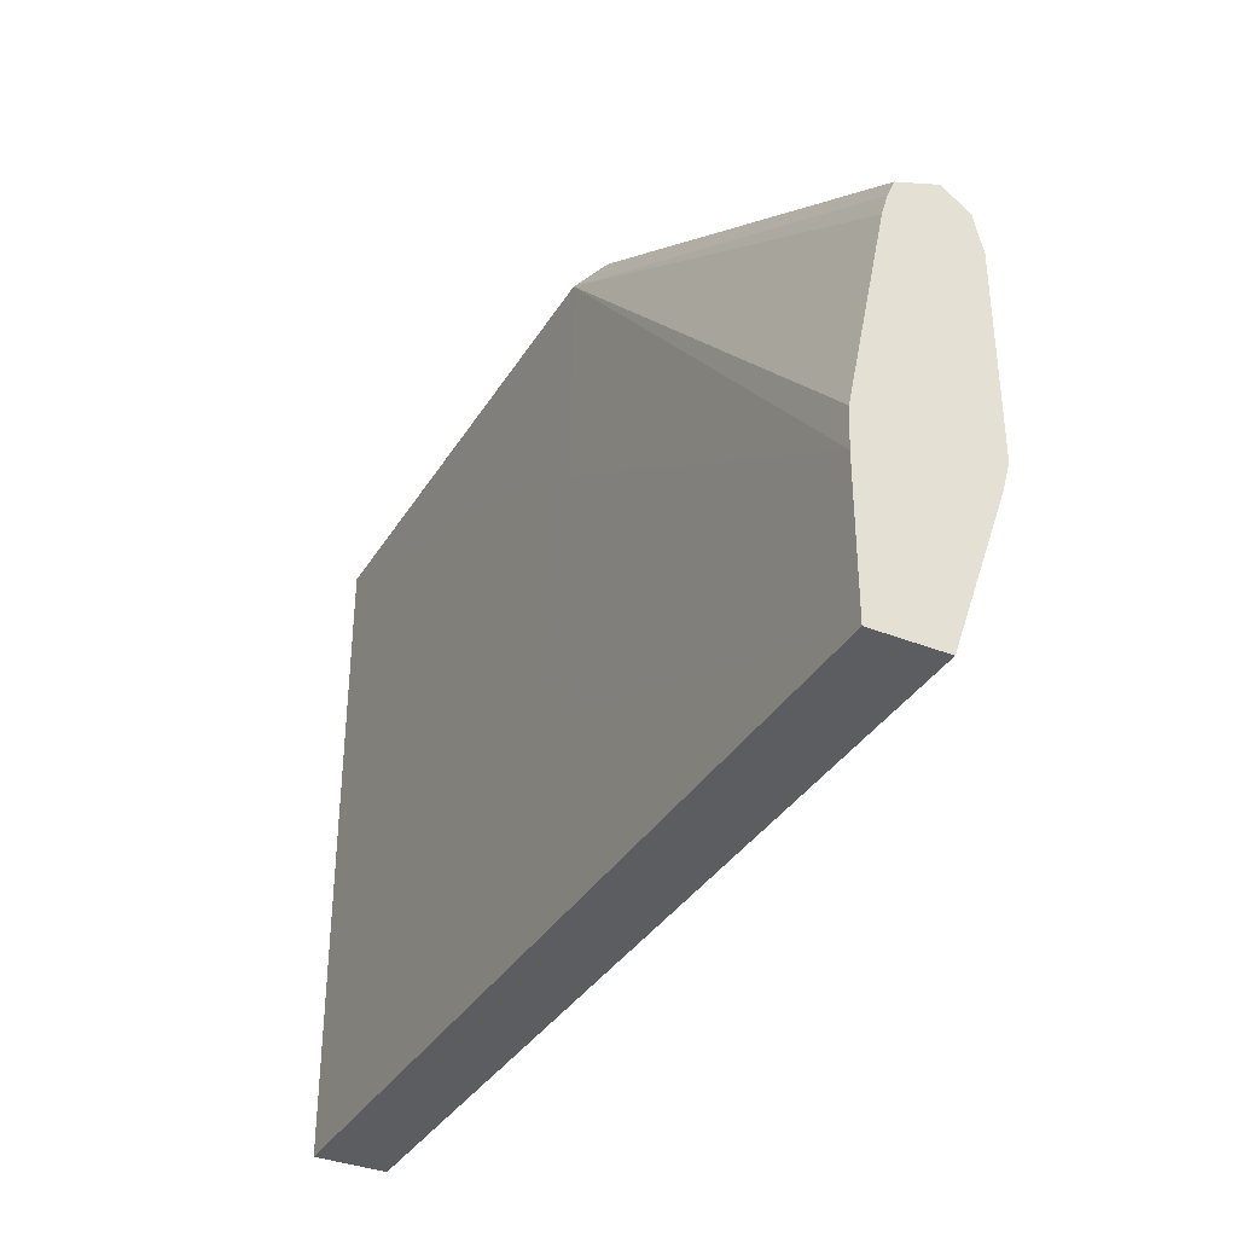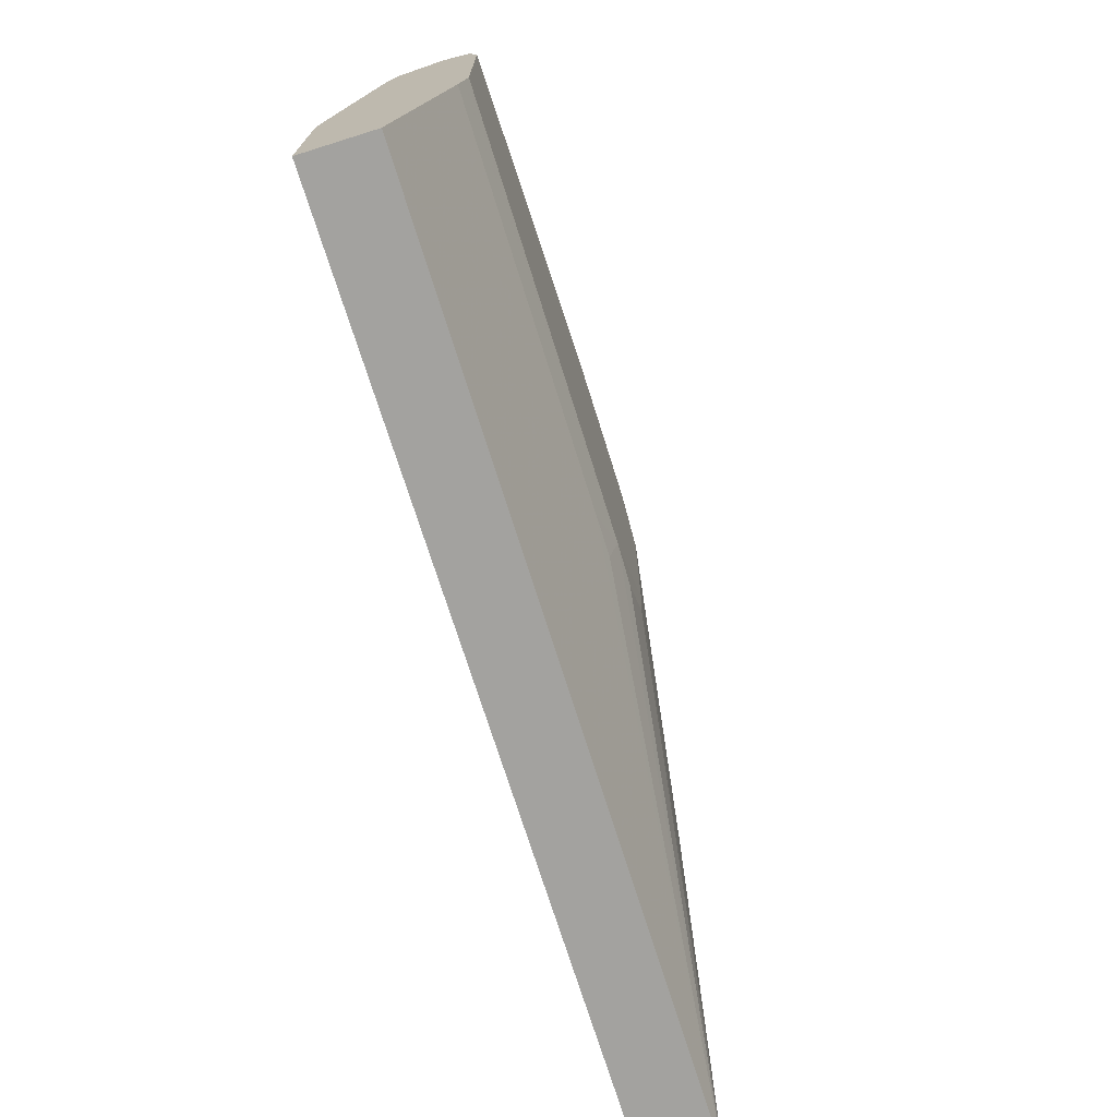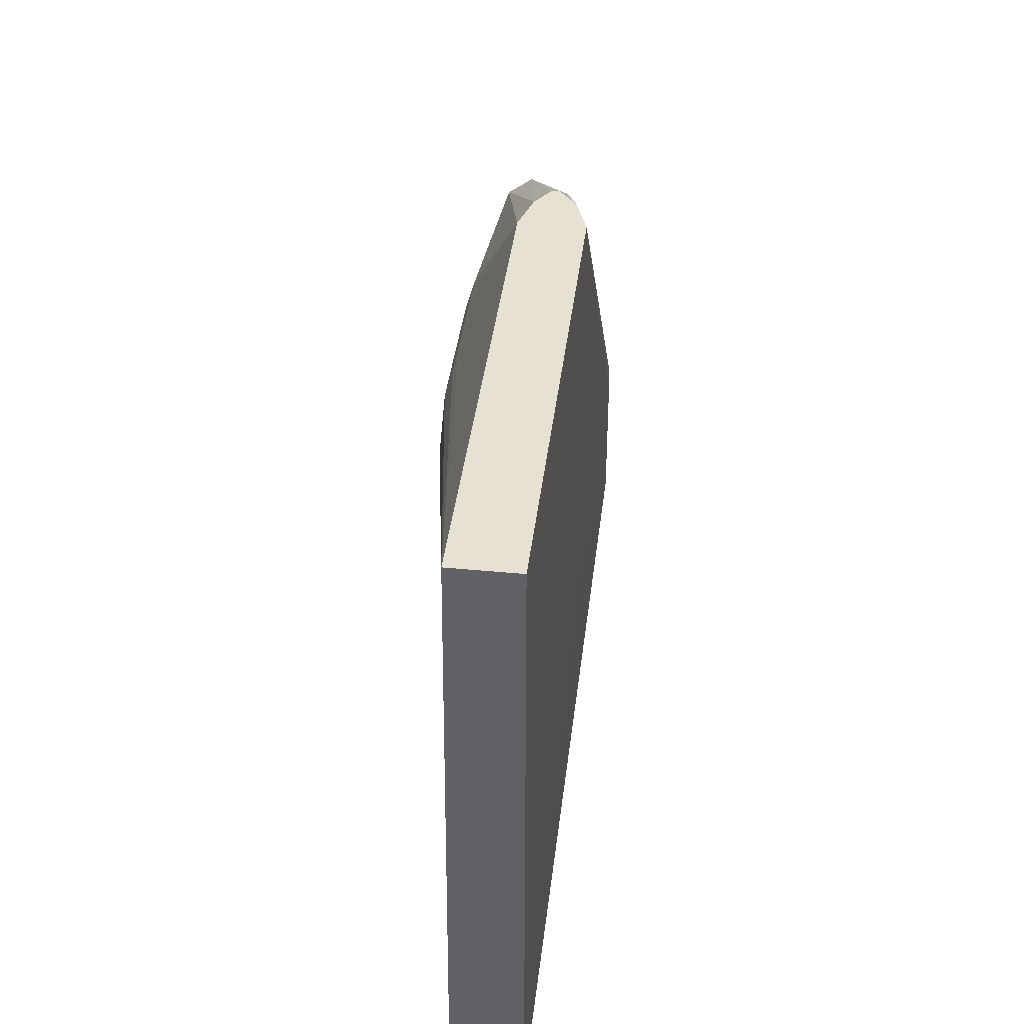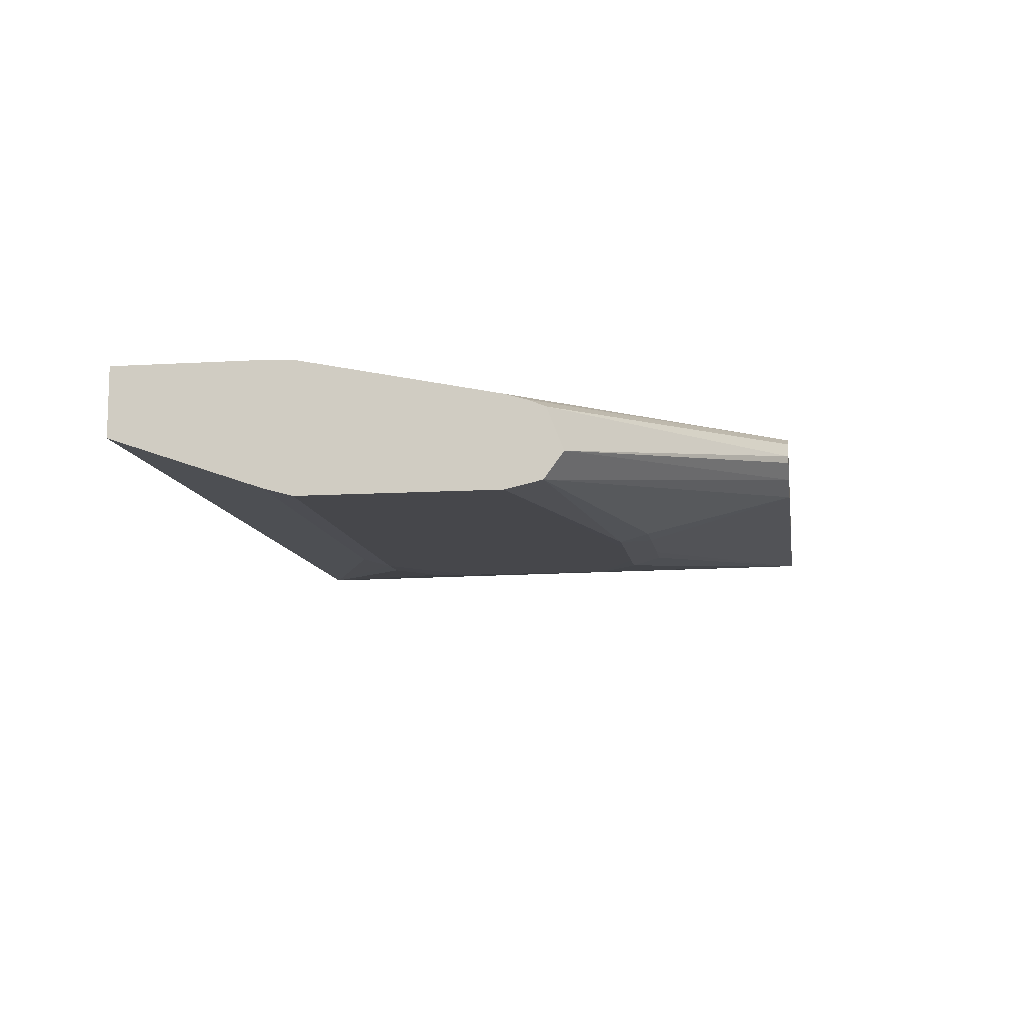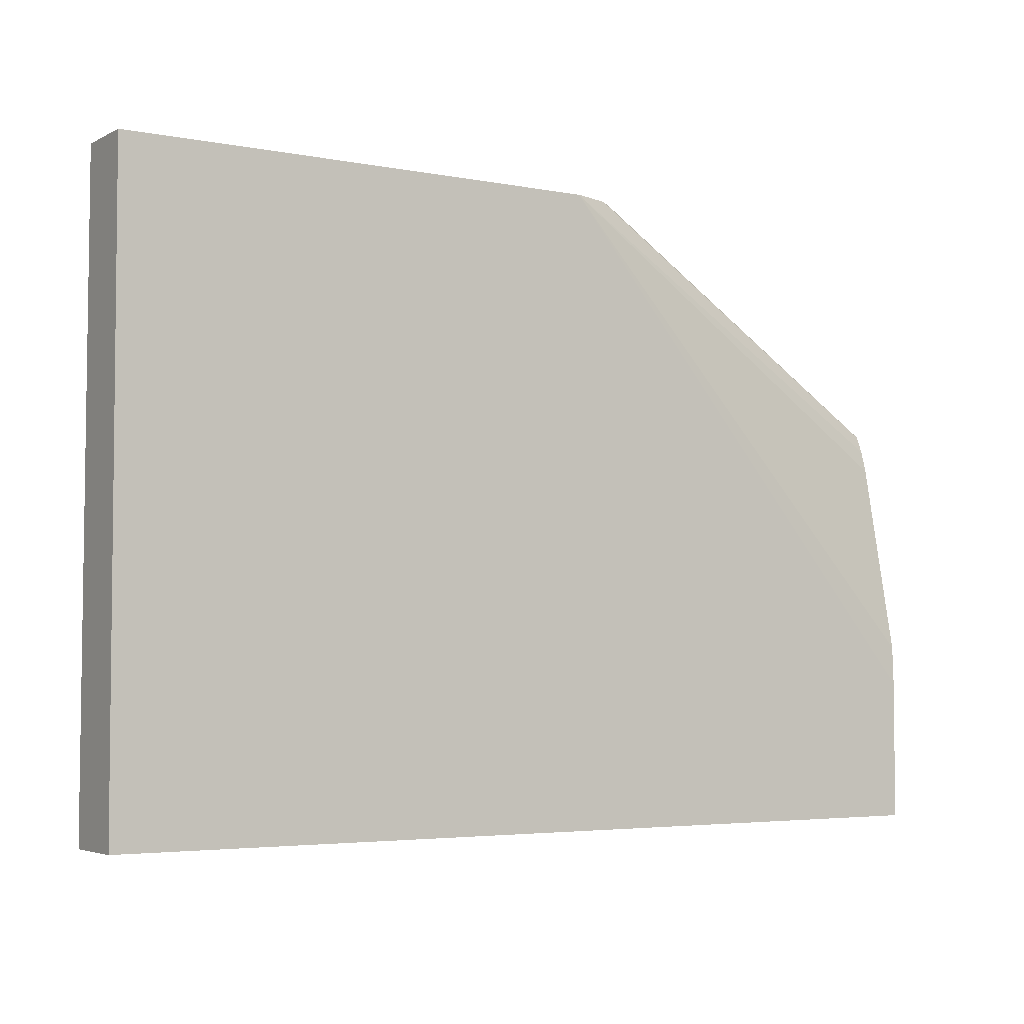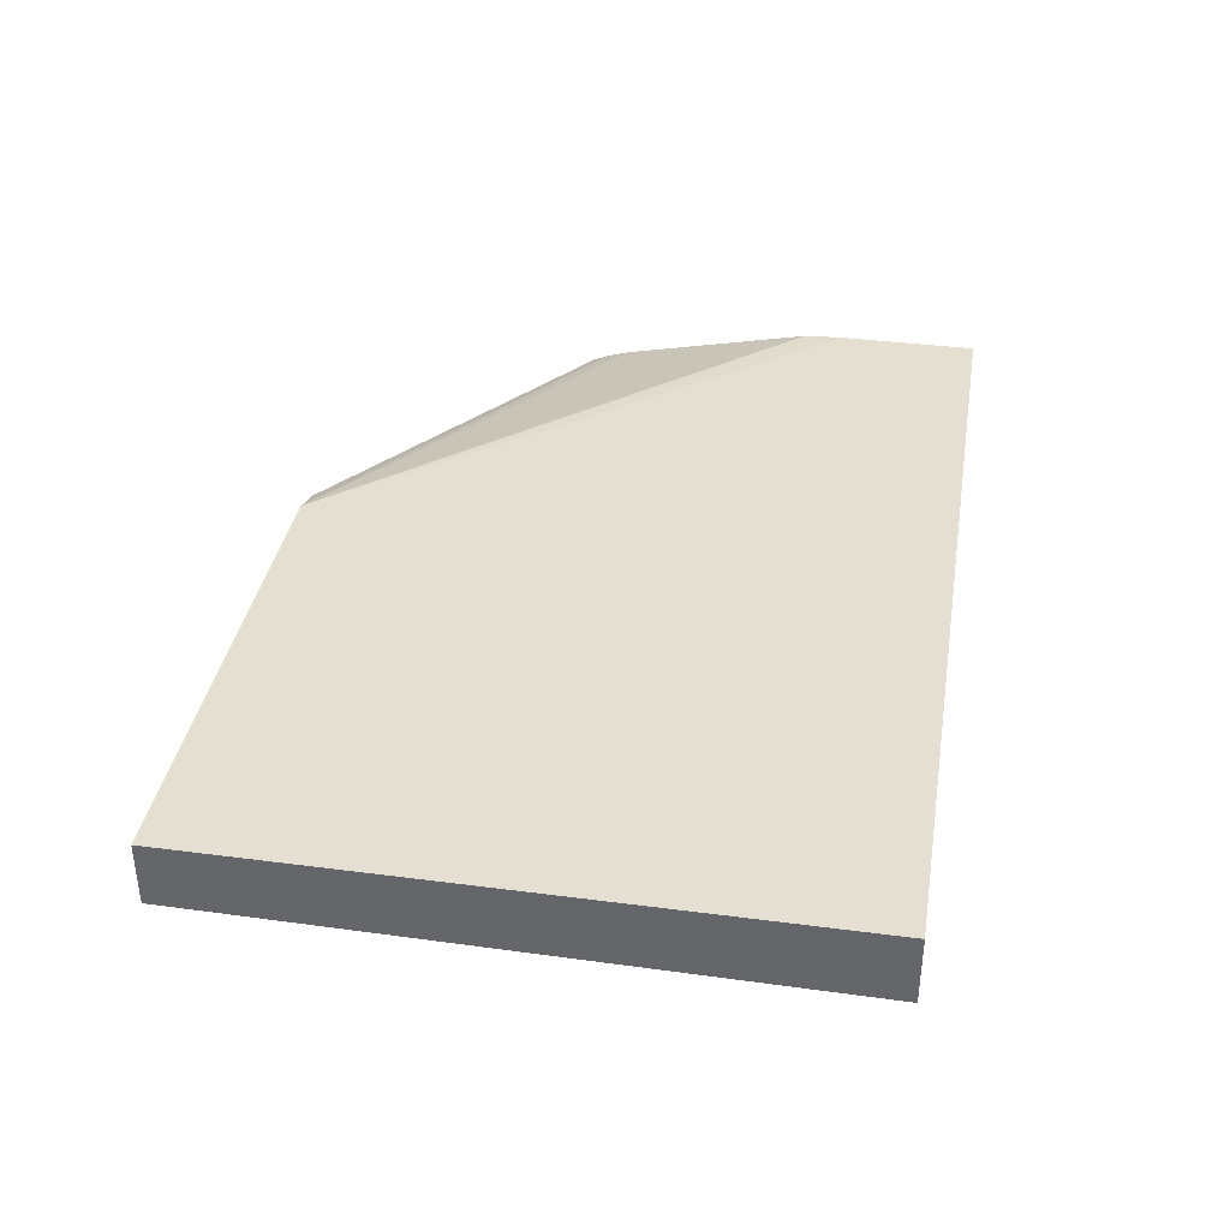
<metadata>
{"format":"obj","ext":"obj","renderer":"f3d","projection":"perspective","resolution":1024,"background":"white","views":[{"elev":-35.8,"azim":62.3,"up":"+Y"},{"elev":-72.5,"azim":107.4,"up":"+Y"},{"elev":39.5,"azim":-83.2,"up":"+Y"},{"elev":-10.7,"azim":98.7,"up":"+Z"},{"elev":-4.1,"azim":-32.6,"up":"+Y"},{"elev":36.9,"azim":-80.4,"up":"+Z"}]}
</metadata>
<code>
v 0.0008372 -3.125e-05 0.1191
v 0.0008372 -3.125e-05 0.1185
v -0.001069 -3.125e-05 0.1208
v 0.03299 -0.01965 0.117
v 0.03299 -0.01814 0.1132
v -0.001069 -3.125e-05 0.1172
v -0.004633 -3.125e-05 0.122
v 0.03299 -0.0212 0.1177
v 0.03299 -0.01988 0.1109
v -0.004633 -3.125e-05 0.1161
v -0.008197 -0.01606 0.122
v -0.004633 -0.01962 0.122
v 0.03299 -0.04457 0.122
v 0.03299 -0.0426 0.1219
v 0.03299 -0.04101 0.1218
v 0.03299 -0.02318 0.1182
v -0.04919 -3.125e-05 0.122
v 0.03299 -0.02318 0.1101
v 0.006058 -0.01606 0.1101
v 0.006058 -0.01347 0.1109
v 0.002494 -0.01343 0.1109
v -0.04919 -3.125e-05 0.1161
v -0.008197 -0.01962 0.122
v -0.004633 -0.03744 0.122
v 0.03299 -0.05752 0.122
v -0.04919 -0.05752 0.122
v 0.03299 -0.04101 0.1101
v 0.009622 -0.01962 0.1101
v 0.002494 -0.01606 0.1101
v -0.004633 -0.01343 0.1109
v -0.04919 -0.05752 0.1156
v -0.008197 -0.01346 0.1109
v -0.008197 -0.01606 0.1101
v -0.01176 -0.01962 0.1101
v -0.008197 -0.03744 0.122
v -0.004633 -0.04101 0.122
v 0.03299 -0.05752 0.1156
v 0.03299 -0.0425 0.1105
v -0.004633 -0.04101 0.1101
v -0.004633 -0.01606 0.1101
v -0.01176 -0.03388 0.1101
v -0.01176 -0.03744 0.1102
v -0.008197 -0.04101 0.1102
v -0.004633 -0.04369 0.1109
v -0.001069 -0.0437 0.1109
v 0.03299 -0.0437 0.1109
f 1 2 6
f 1 6 10
f 1 10 22
f 1 22 17
f 1 17 7
f 1 7 3
f 1 3 4
f 1 4 5
f 1 5 2
f 2 5 6
f 3 7 8
f 3 8 4
f 4 8 16
f 4 16 15
f 4 15 14
f 4 14 13
f 4 13 25
f 4 25 37
f 4 37 46
f 4 46 38
f 4 38 27
f 4 27 18
f 4 18 9
f 4 9 5
f 5 9 6
f 6 9 10
f 7 11 12
f 7 12 13
f 7 13 14
f 7 14 15
f 7 15 16
f 7 16 8
f 7 17 11
f 9 18 19
f 9 19 20
f 9 20 10
f 10 20 21
f 10 21 30
f 10 30 22
f 11 23 12
f 11 17 23
f 12 23 35
f 12 35 24
f 12 24 25
f 12 25 13
f 17 22 31
f 17 31 26
f 17 26 23
f 18 27 39
f 18 39 41
f 18 41 34
f 18 34 28
f 18 28 29
f 18 29 19
f 19 29 21
f 19 21 20
f 21 29 40
f 21 40 30
f 22 30 32
f 22 32 33
f 22 33 34
f 22 34 31
f 23 26 35
f 24 35 36
f 24 36 25
f 25 36 26
f 25 26 31
f 25 31 37
f 26 36 35
f 27 38 39
f 28 34 40
f 28 40 29
f 30 40 33
f 30 33 32
f 31 34 41
f 31 41 42
f 31 42 43
f 31 43 39
f 31 39 44
f 31 44 45
f 31 45 46
f 31 46 37
f 33 40 34
f 38 46 45
f 38 45 39
f 39 45 44
f 39 43 42
f 39 42 41

</code>
